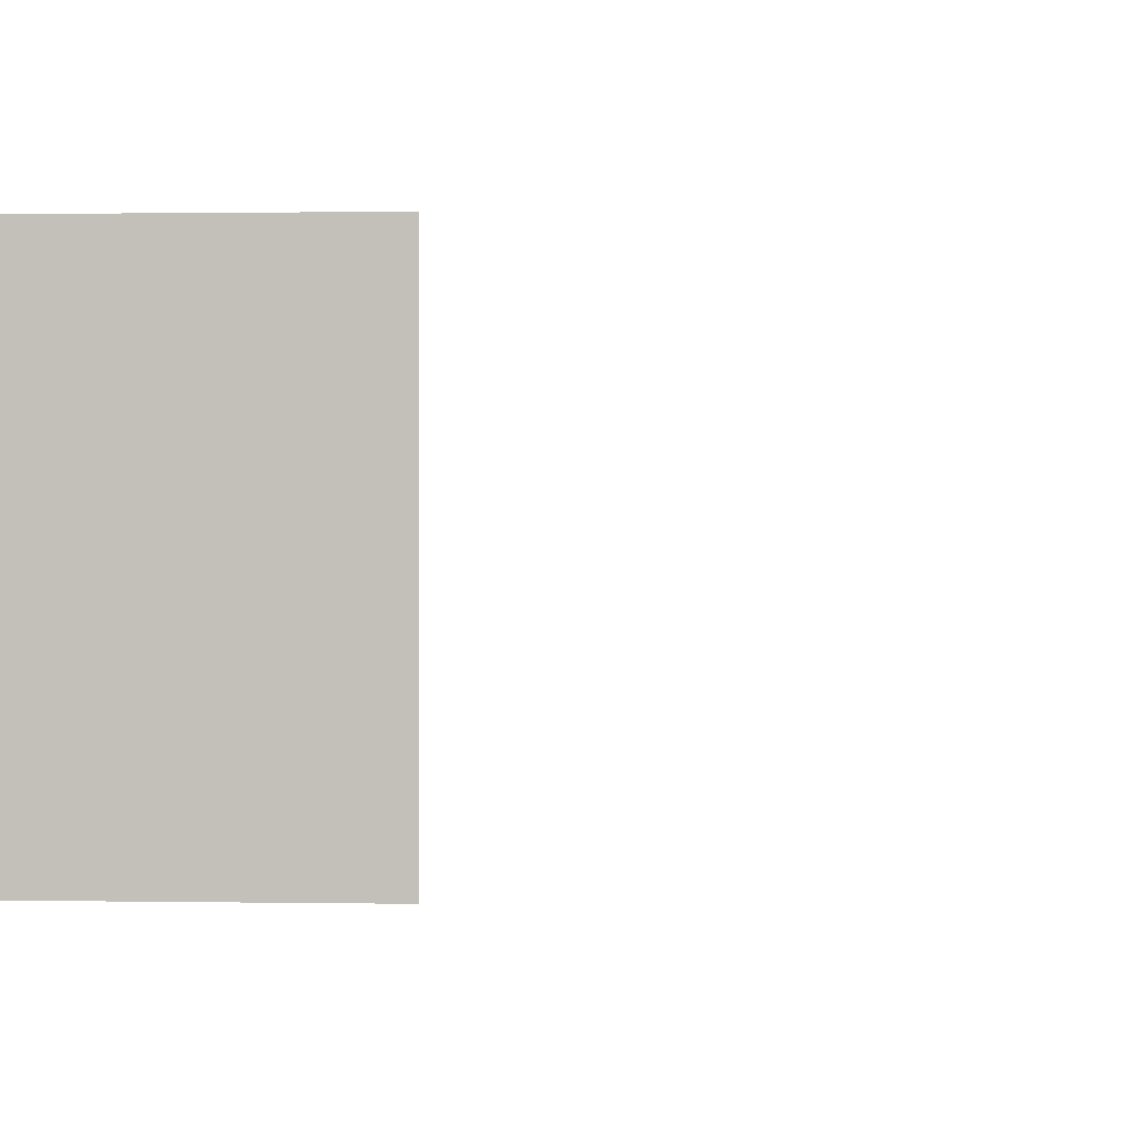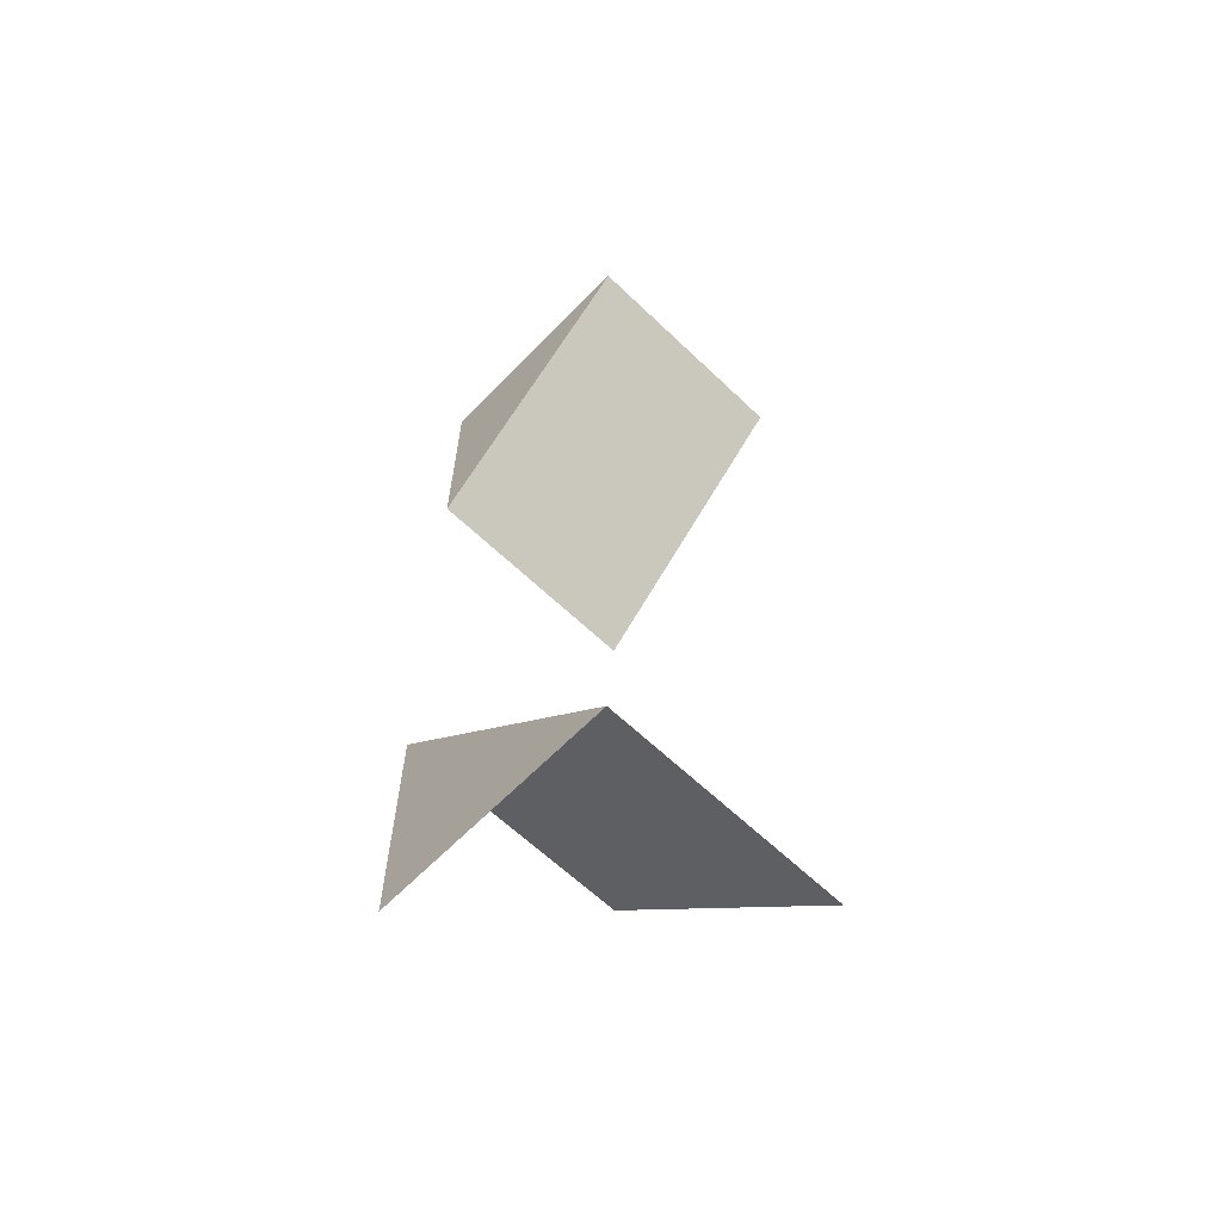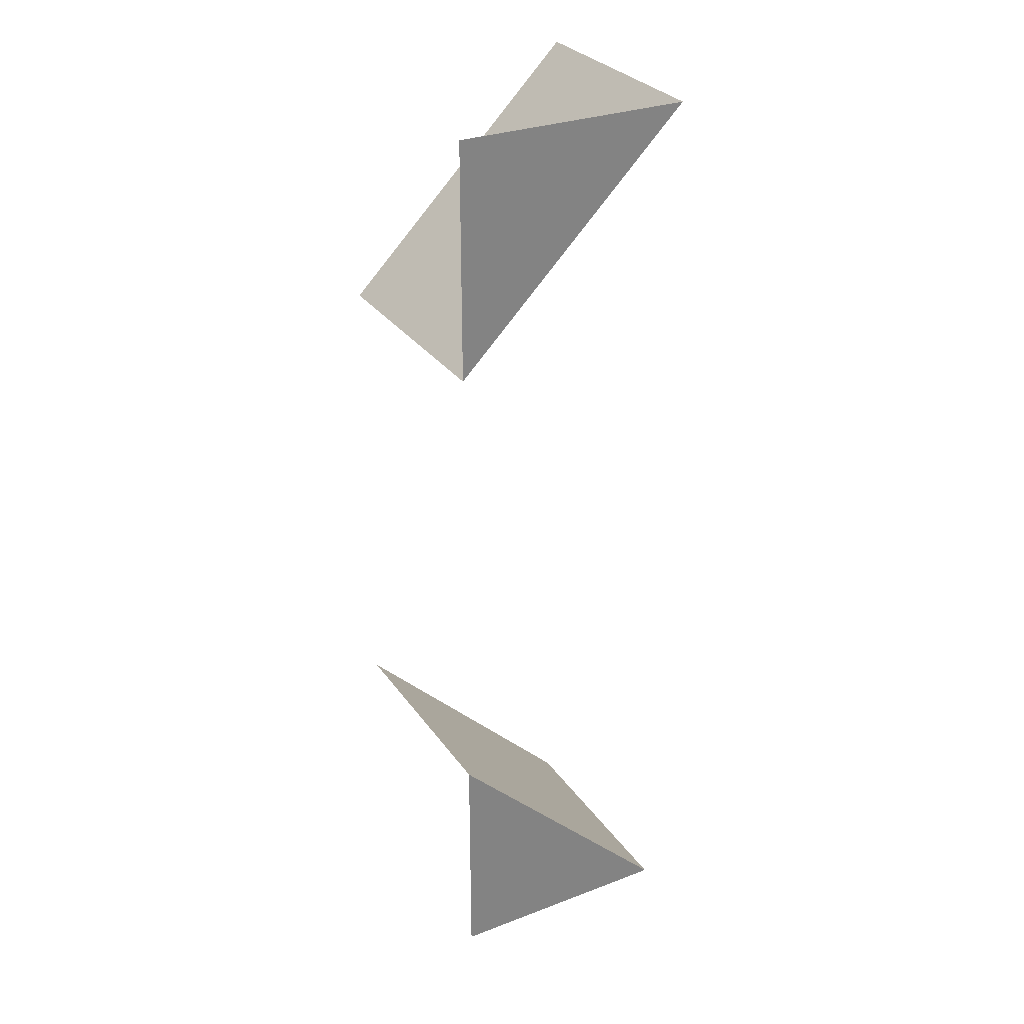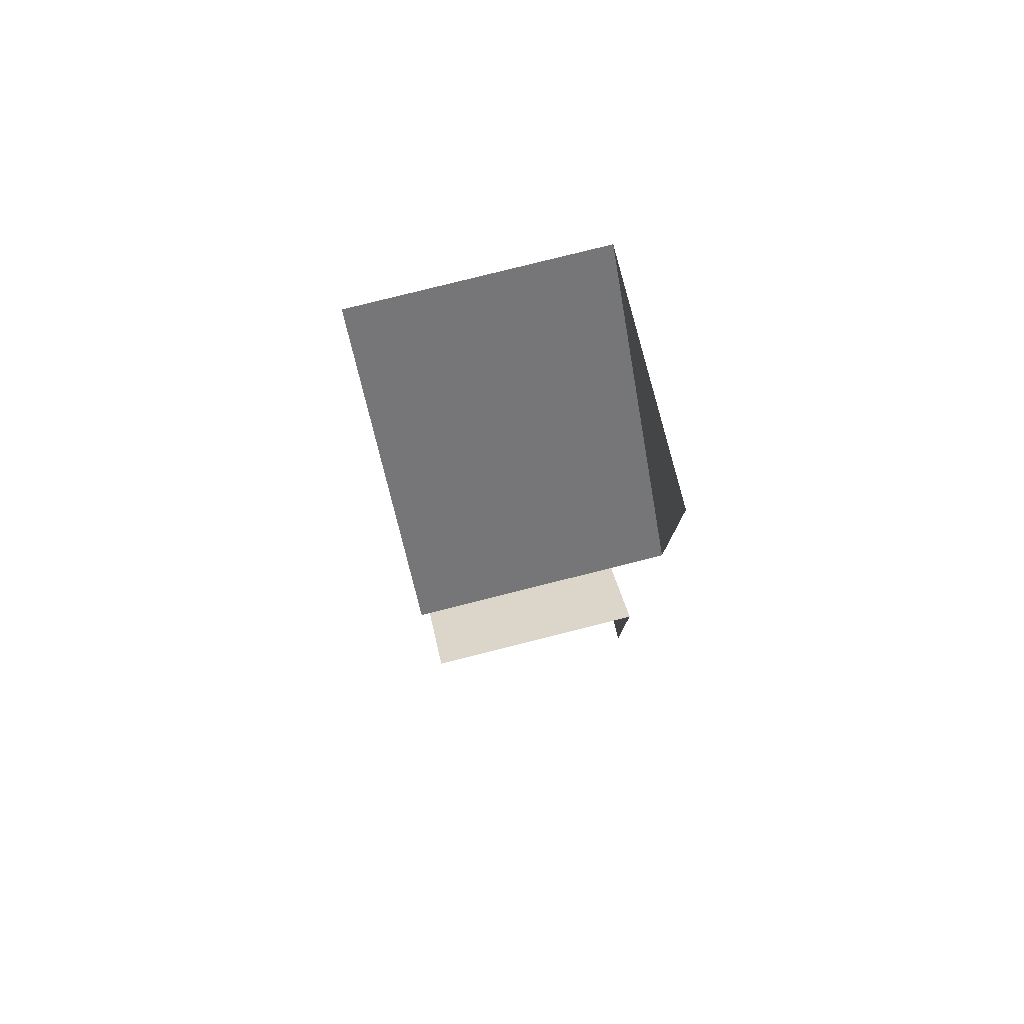
<metadata>
{"format":"obj","ext":"obj","renderer":"f3d","projection":"perspective","resolution":1024,"background":"white","views":[{"elev":0.5,"azim":142.6,"up":"+Y"},{"elev":-63.1,"azim":46.0,"up":"+Z"},{"elev":30.1,"azim":-28.8,"up":"+Z"},{"elev":79.5,"azim":-104.1,"up":"+Z"}]}
</metadata>
<code>
o object/251
v -64 -32 32
v -64 0 32
v -32 0 64
v -32 -32 64
v -64 -32 64
v -32 -32 -64
v -32 0 -64
v -64 0 -32
v -64 -32 -32
v -64 -32 -64
f 1 2 3
f 1 3 4
f 1 4 5
f 6 7 8
f 6 8 9
f 6 9 10

</code>
